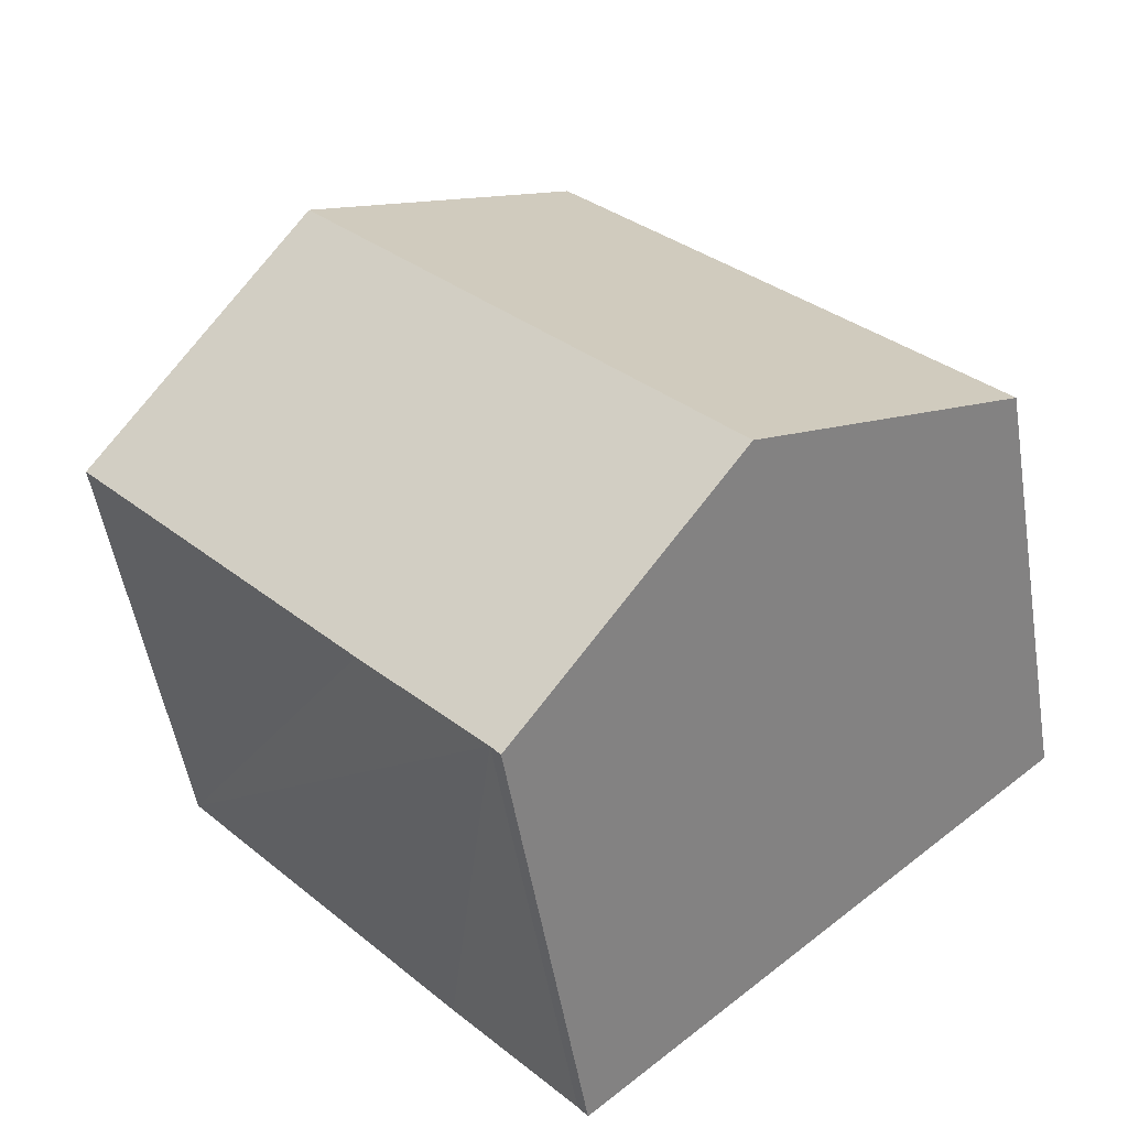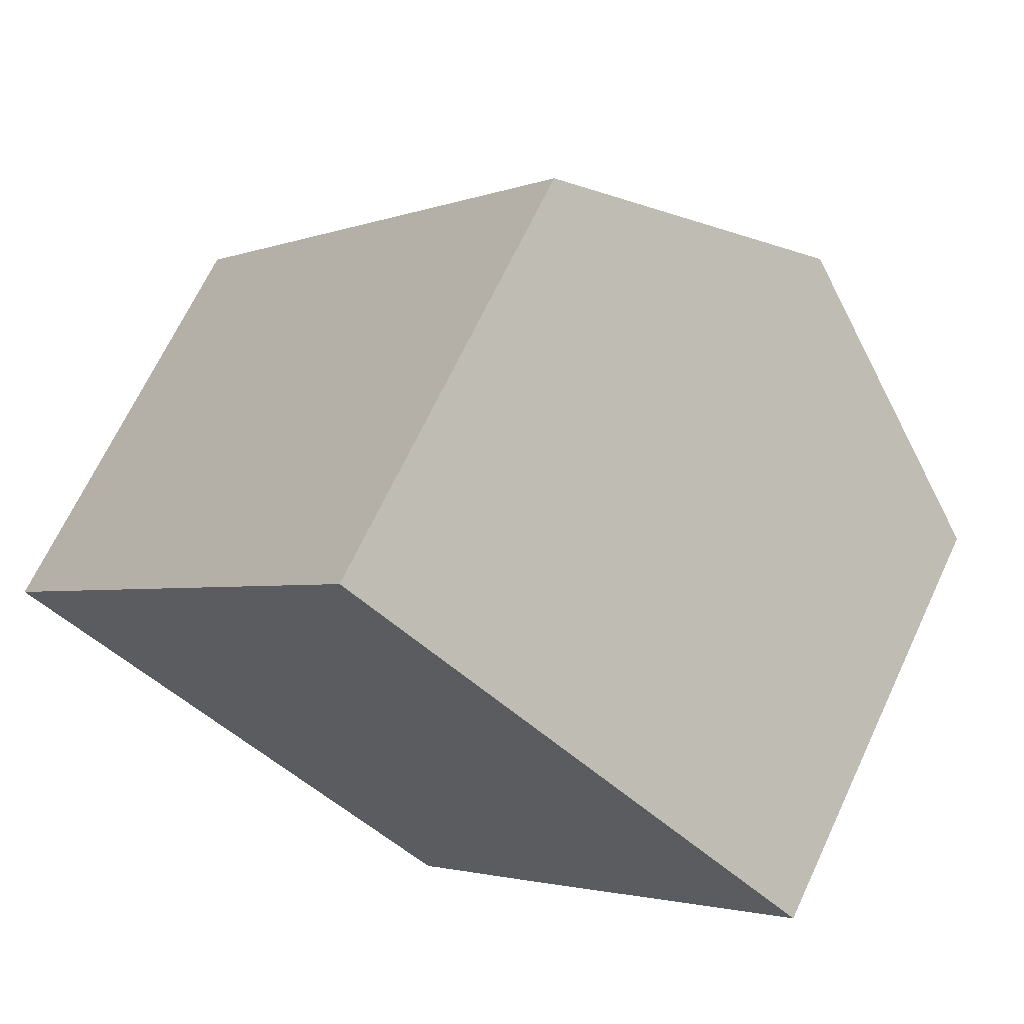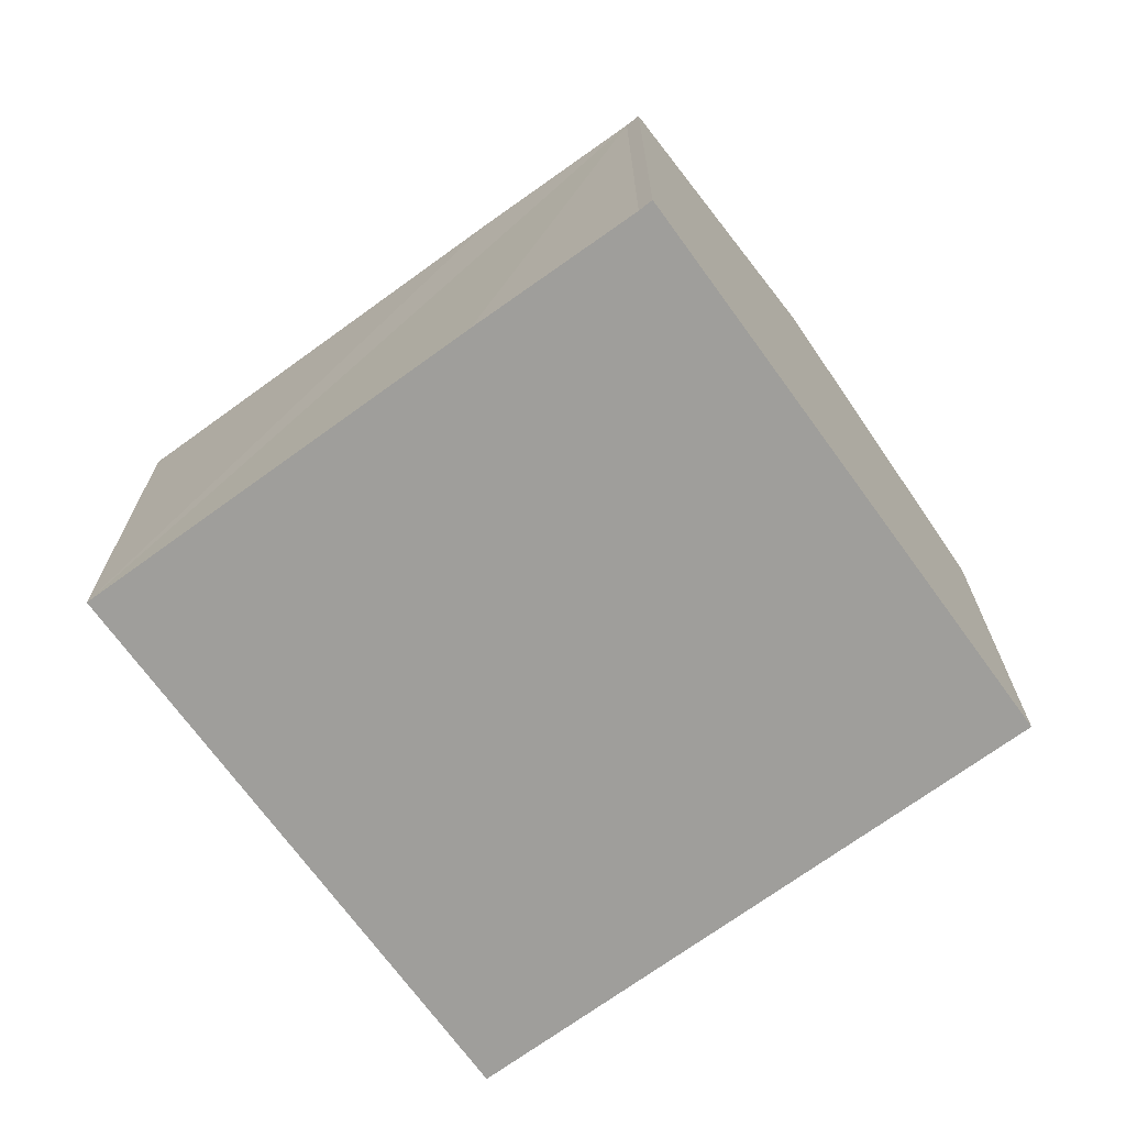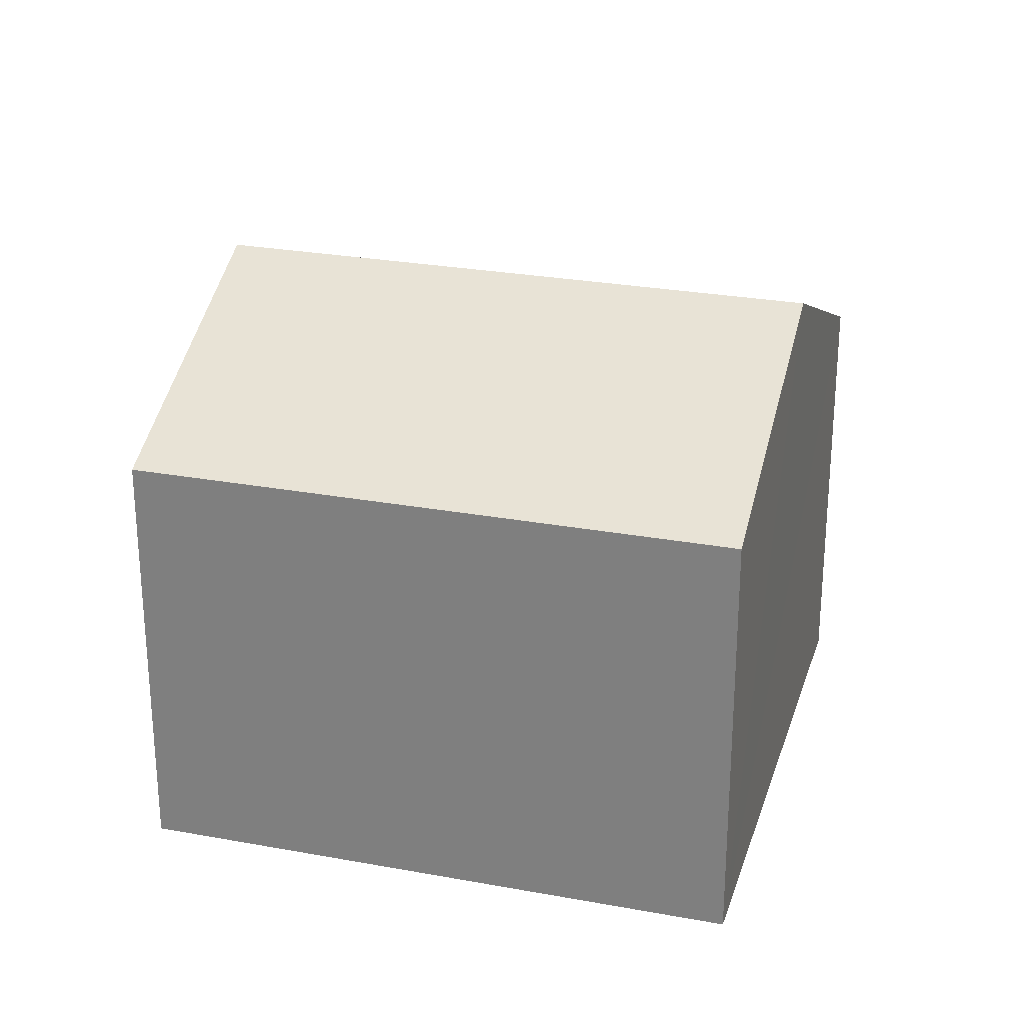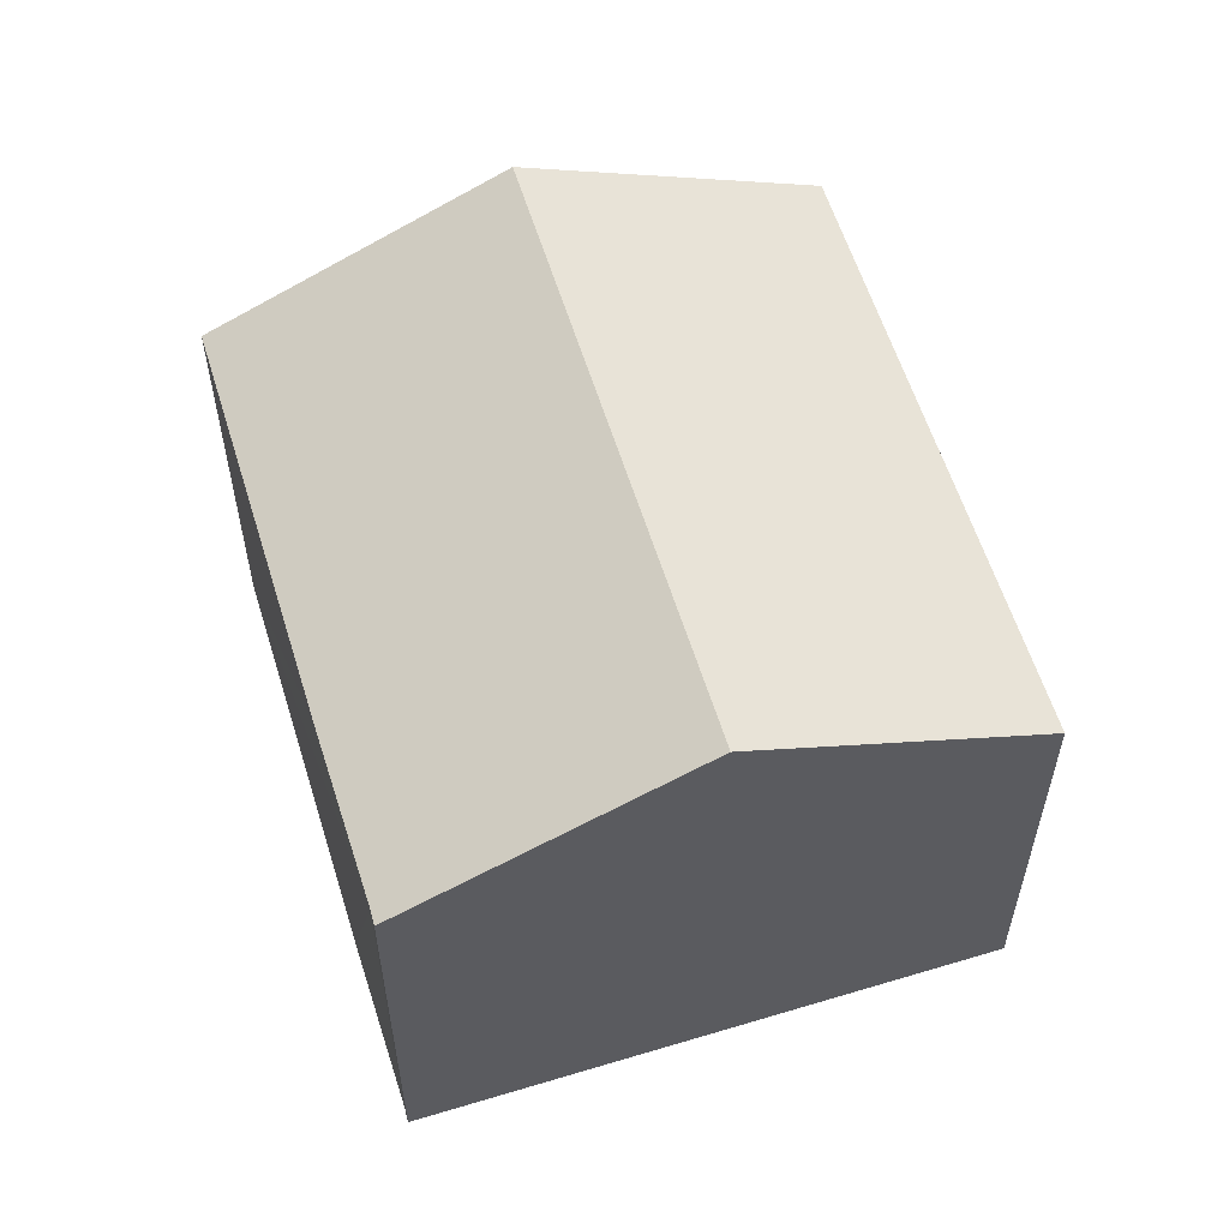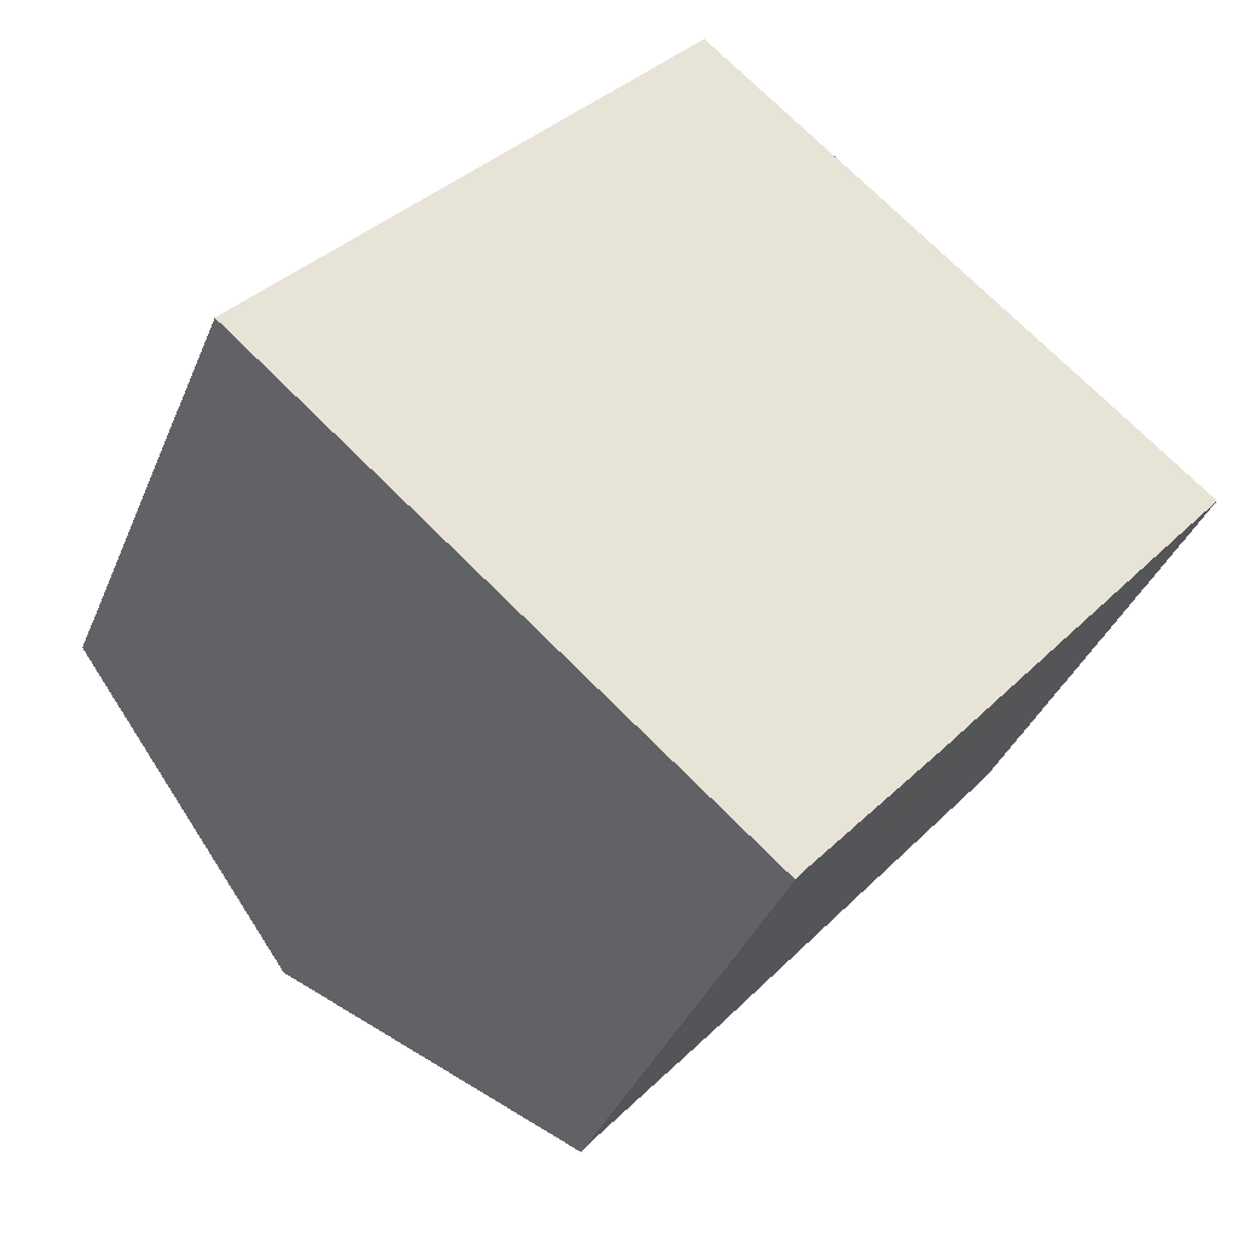
<metadata>
{"format":"obj","ext":"obj","renderer":"f3d","projection":"perspective","resolution":1024,"background":"white","views":[{"elev":-52.1,"azim":-170.6,"up":"+Z"},{"elev":67.6,"azim":25.1,"up":"+Z"},{"elev":-70.8,"azim":166.5,"up":"+Y"},{"elev":26.8,"azim":-33.6,"up":"+Y"},{"elev":58.7,"azim":-156.7,"up":"+Y"},{"elev":-37.9,"azim":-21.0,"up":"+Z"}]}
</metadata>
<code>
v  0 7.806 4.78e-16
v  11.38 10.19 5.011
v  4.125 10.19 -3.535
v  7.248 7.806 8.536
v  15.52 7.805 1.483
v  10.49 7.813 -4.411
v  8.38 7.832 -6.826
v  8.213 7.828 -7.039
v  7.248 -5.227e-16 8.536
v  15.52 -9.081e-17 1.483
v  11.38 -3.068e-16 5.011
v  10.49 2.701e-16 -4.411
v  8.38 4.18e-16 -6.826
v  8.213 4.31e-16 -7.039
v  0 0 0
v  4.125 2.165e-16 -3.535
g defaultobject
f 1 2 3
f 2 1 4
f 5 3 2
f 3 5 6
f 3 6 7
f 3 7 8
f 9 2 4
f 2 9 5
f 5 9 10
f 10 9 11
f 10 6 5
f 6 10 7
f 7 10 12
f 7 12 13
f 13 8 7
f 8 13 14
f 14 3 8
f 3 14 1
f 1 14 15
f 15 14 16
f 15 4 1
f 4 15 9
f 15 11 9
f 11 15 10
f 10 15 12
f 12 15 13
f 13 15 16
f 13 16 14

</code>
